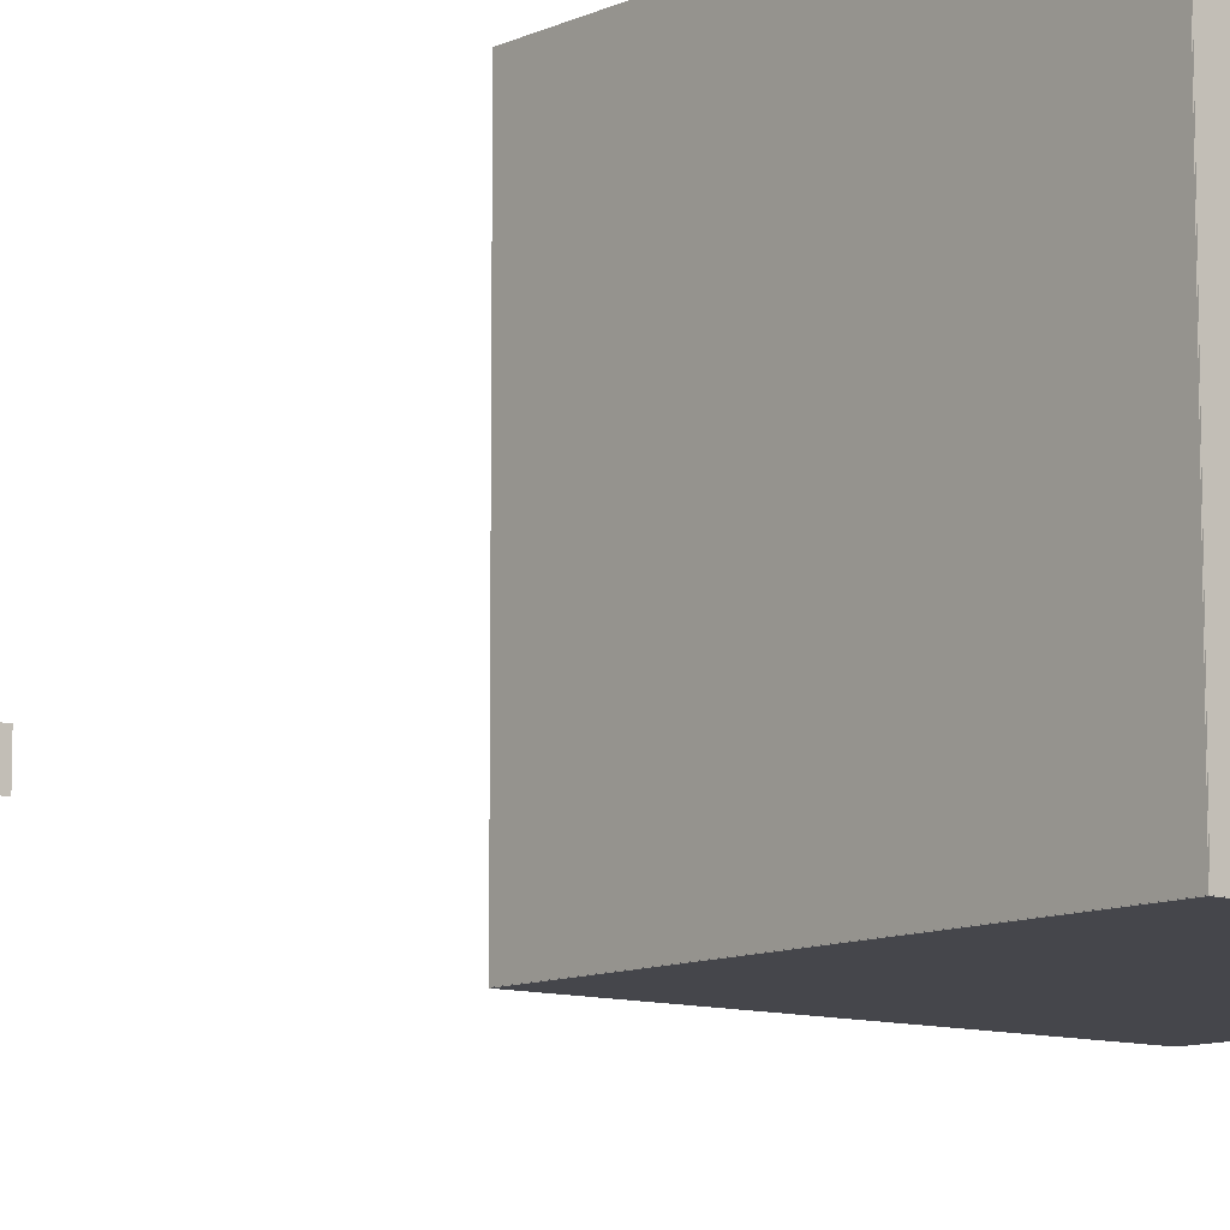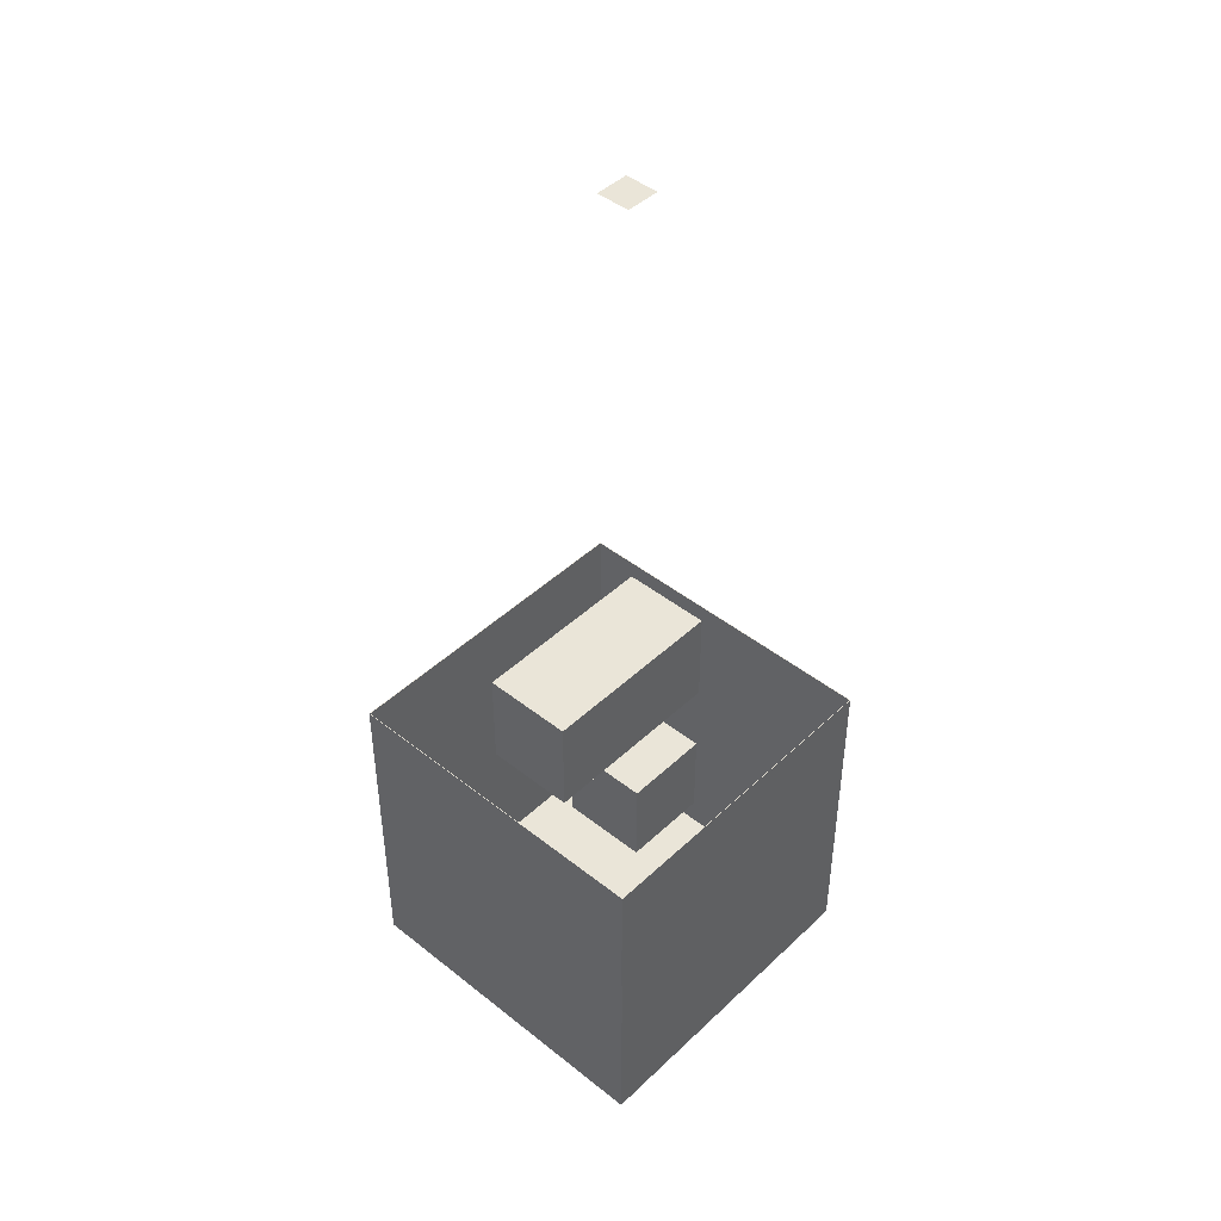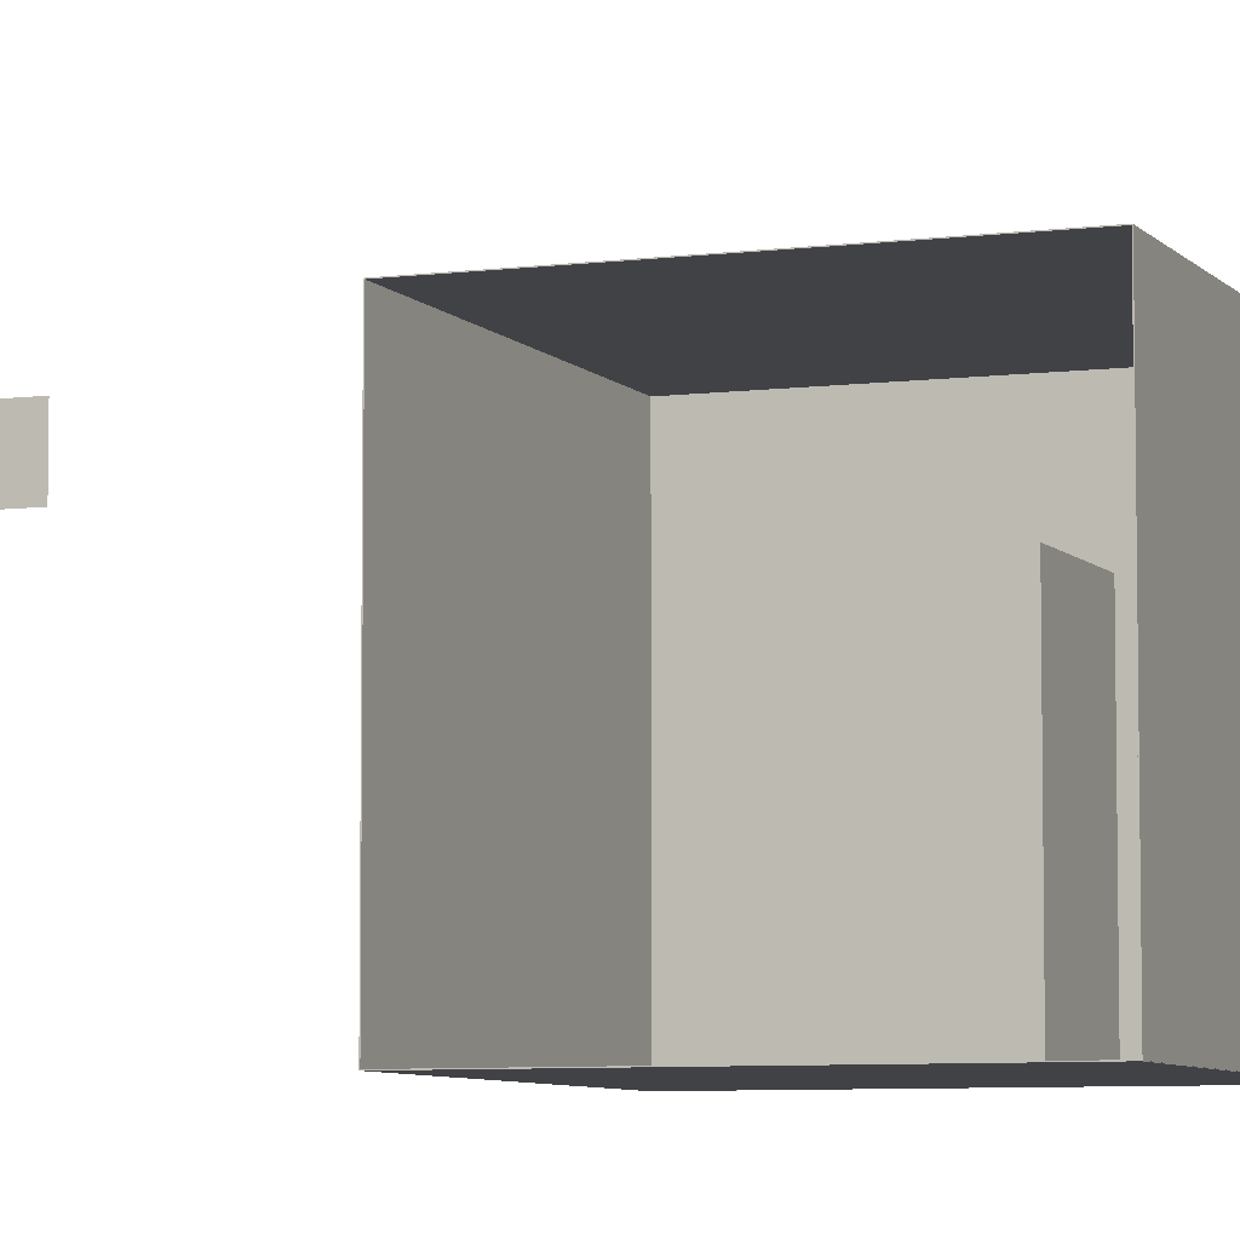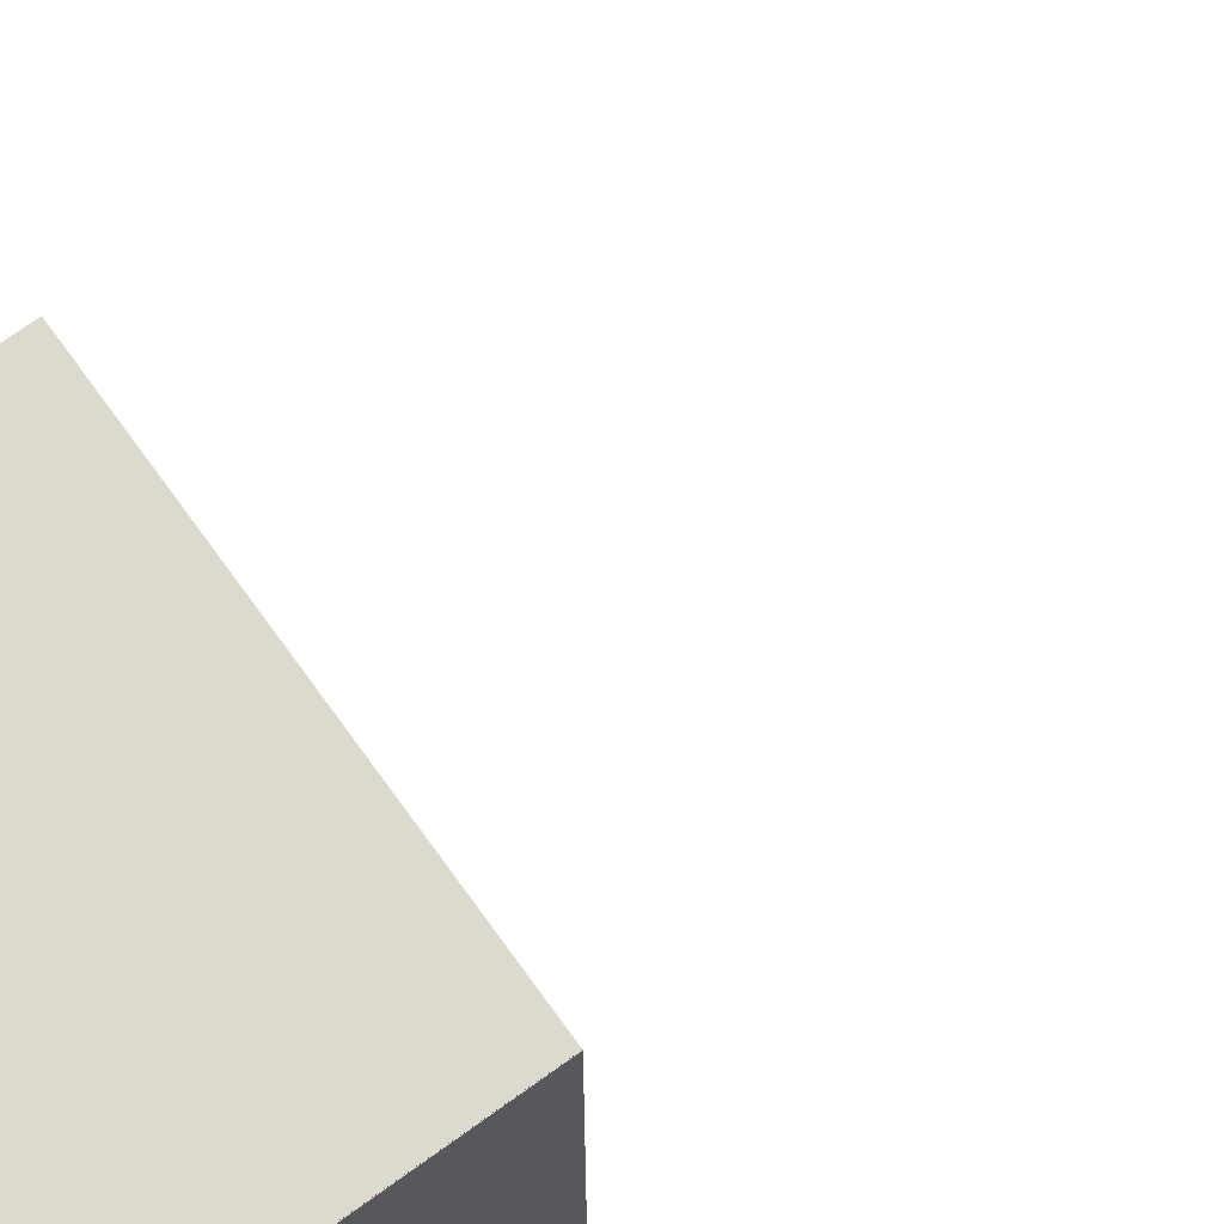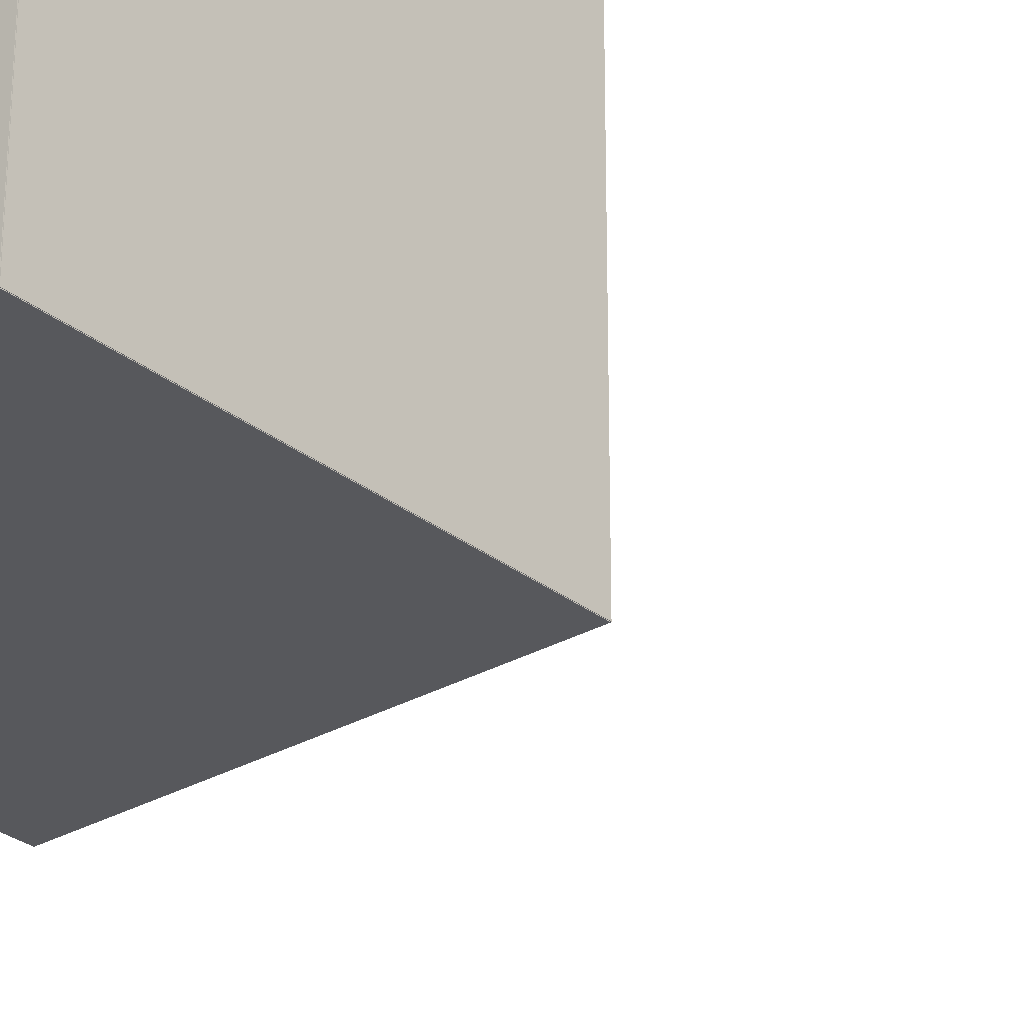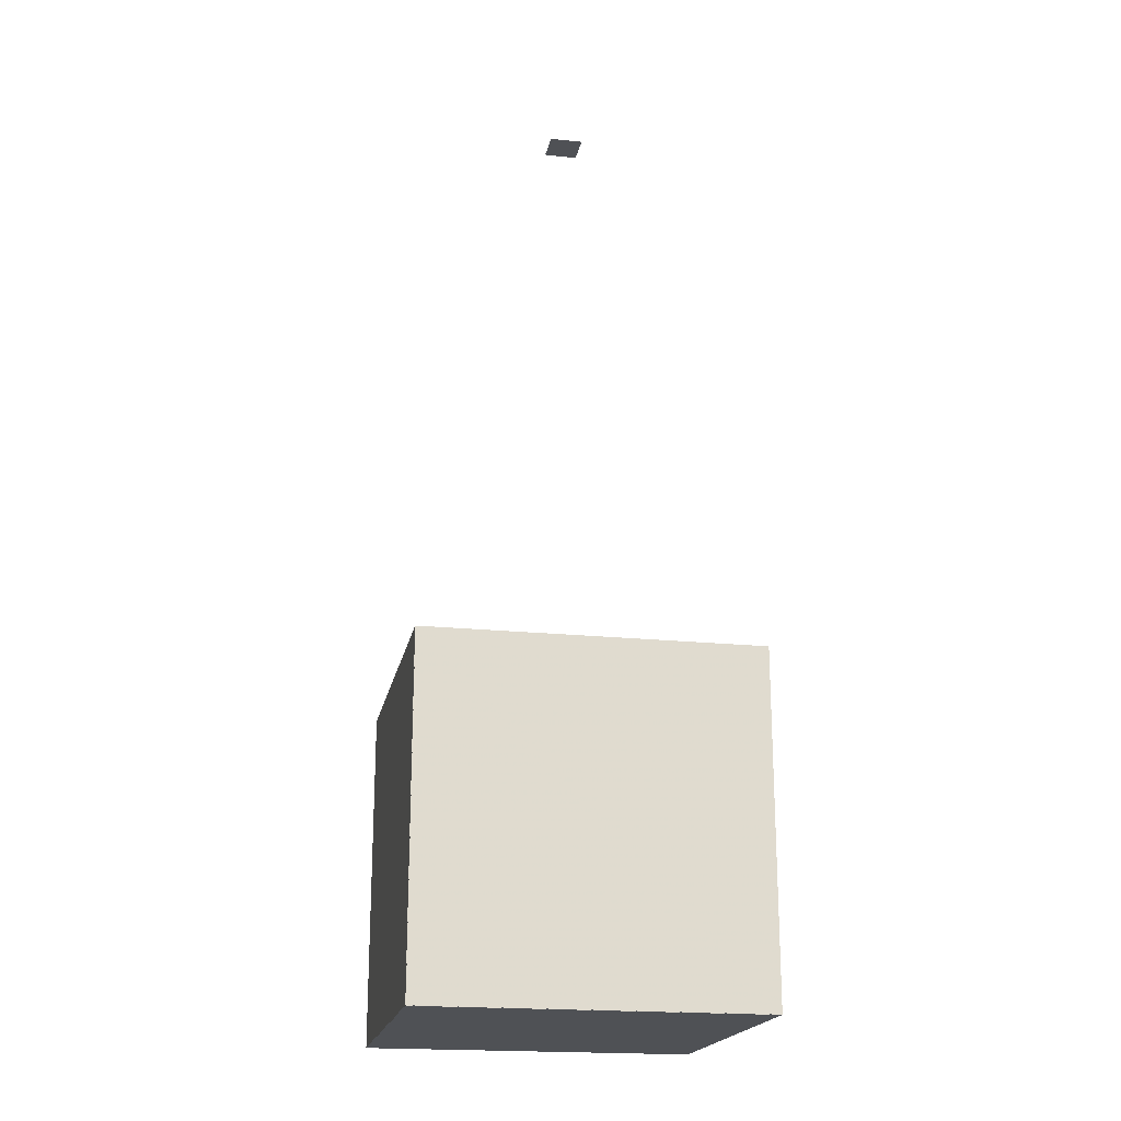
<metadata>
{"format":"obj","ext":"obj","renderer":"f3d","projection":"perspective","resolution":1024,"background":"white","views":[{"elev":-10.0,"azim":140.1,"up":"+Y"},{"elev":44.8,"azim":-137.4,"up":"+Z"},{"elev":-6.6,"azim":21.2,"up":"+Y"},{"elev":71.8,"azim":-125.8,"up":"+Y"},{"elev":-28.8,"azim":-139.3,"up":"+Y"},{"elev":-19.8,"azim":-100.9,"up":"+Z"}]}
</metadata>
<code>
o floor
v -276.4 -1 -279.6
v -276.4 -1 279.6
v -276.4 0 -279.6
v -276.4 0 279.6
v 276.4 -1 -279.6
v 276.4 -1 279.6
v 276.4 0 -279.6
v 276.4 0 279.6
f 2 4 1
f 5 2 1
f 1 4 3
f 3 5 1
f 2 8 4
f 6 2 5
f 6 8 2
f 4 8 3
f 7 5 3
f 3 8 7
f 7 6 5
f 8 6 7
o celling
v -276.4 547.8 -279.6
v -276.4 547.8 279.6
v -276.4 548.8 -279.6
v -276.4 548.8 279.6
v 276.4 547.8 -279.6
v 276.4 547.8 279.6
v 276.4 548.8 -279.6
v 276.4 548.8 279.6
f 10 12 9
f 13 10 9
f 9 12 11
f 11 13 9
f 10 16 12
f 14 10 13
f 14 16 10
f 12 16 11
f 15 13 11
f 11 16 15
f 15 14 13
f 16 14 15
o back_wall
v -276.4 -0.5 -280.1
v -276.4 -0.5 -279.1
v -276.4 548.3 -280.1
v -276.4 548.3 -279.1
v 276.4 -0.5 -280.1
v 276.4 -0.5 -279.1
v 276.4 548.3 -280.1
v 276.4 548.3 -279.1
f 18 20 17
f 21 18 17
f 17 20 19
f 19 21 17
f 18 24 20
f 22 18 21
f 22 24 18
f 20 24 19
f 23 21 19
f 19 24 23
f 23 22 21
f 24 22 23
o left_wall
v -276.9 -0.5 -279.6
v -276.9 -0.5 279.6
v -276.9 548.3 -279.6
v -276.9 548.3 279.6
v -275.9 -0.5 -279.6
v -275.9 -0.5 279.6
v -275.9 548.3 -279.6
v -275.9 548.3 279.6
f 26 28 25
f 29 26 25
f 25 28 27
f 27 29 25
f 26 32 28
f 30 26 29
f 30 32 26
f 28 32 27
f 31 29 27
f 27 32 31
f 31 30 29
f 32 30 31
o right_wall
v 275.9 -0.5 -279.6
v 275.9 -0.5 279.6
v 275.9 548.3 -279.6
v 275.9 548.3 279.6
v 276.9 -0.5 -279.6
v 276.9 -0.5 279.6
v 276.9 548.3 -279.6
v 276.9 548.3 279.6
f 34 36 33
f 37 34 33
f 33 36 35
f 35 37 33
f 34 40 36
f 38 34 37
f 38 40 34
f 36 40 35
f 39 37 35
f 35 40 39
f 39 38 37
f 40 38 39
o detector
v -57.64 246.4 1280
v -57.64 246.4 1280
v -57.64 302.4 1280
v -57.64 302.4 1280
v -2.36 246.4 1280
v -2.36 246.4 1280
v -2.36 302.4 1280
v -2.36 302.4 1280
f 42 44 41
f 45 42 41
f 41 44 43
f 43 45 41
f 42 48 44
f 46 42 45
f 46 48 42
f 44 48 43
f 47 45 43
f 43 48 47
f 47 46 45
f 48 46 47
o short_box
v 41 0 -232.5
v 41 0 -67.5
v 41 160 -232.5
v 41 160 -67.5
v 201 0 -232.5
v 201 0 -67.5
v 201 160 -232.5
v 201 160 -67.5
f 50 52 49
f 53 50 49
f 49 52 51
f 51 53 49
f 50 56 52
f 54 50 53
f 54 56 50
f 52 56 51
f 55 53 51
f 51 56 55
f 55 54 53
f 56 54 55
o tall_box
v 40.2 0 68.93
v 40.2 0 247.5
v 40.2 344.7 68.93
v 40.2 344.7 247.5
v 201.8 0 68.93
v 201.8 0 247.5
v 201.8 344.7 68.93
v 201.8 344.7 247.5
f 58 60 57
f 61 58 57
f 57 60 59
f 59 61 57
f 58 64 60
f 62 58 61
f 62 64 58
f 60 64 59
f 63 61 59
f 59 64 63
f 63 62 61
f 64 62 63

</code>
